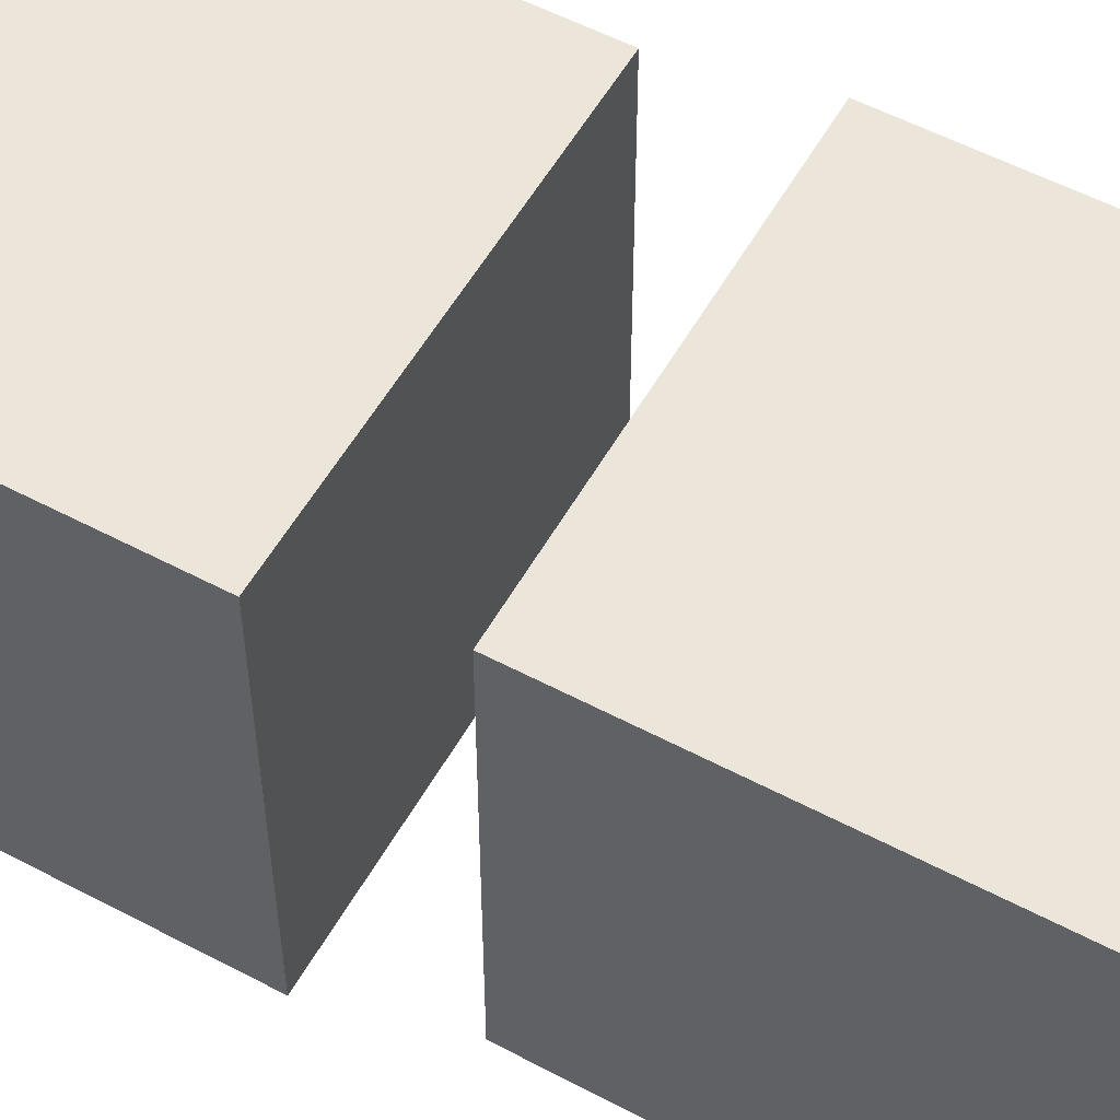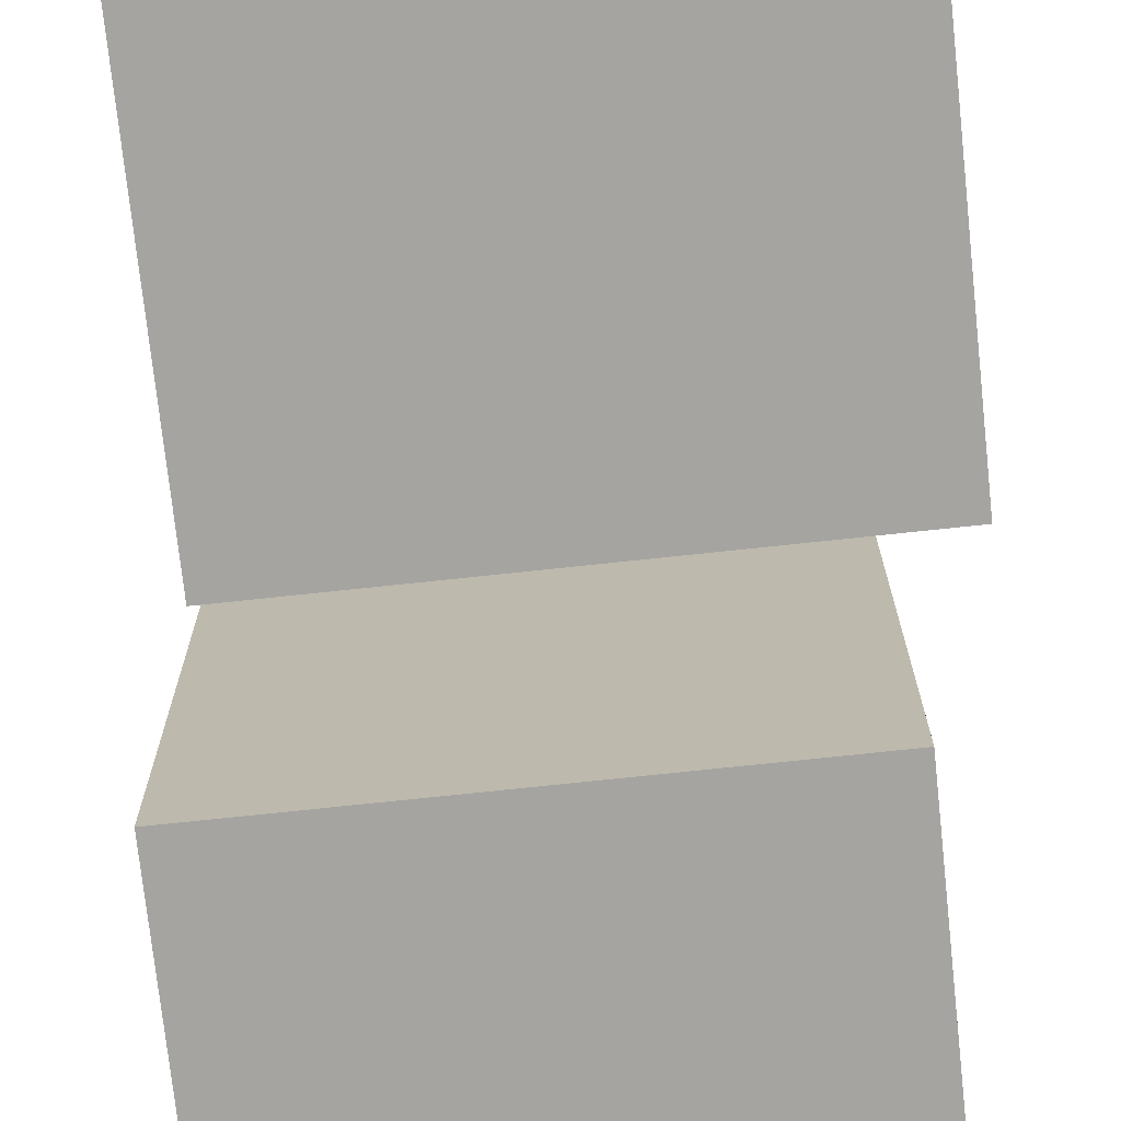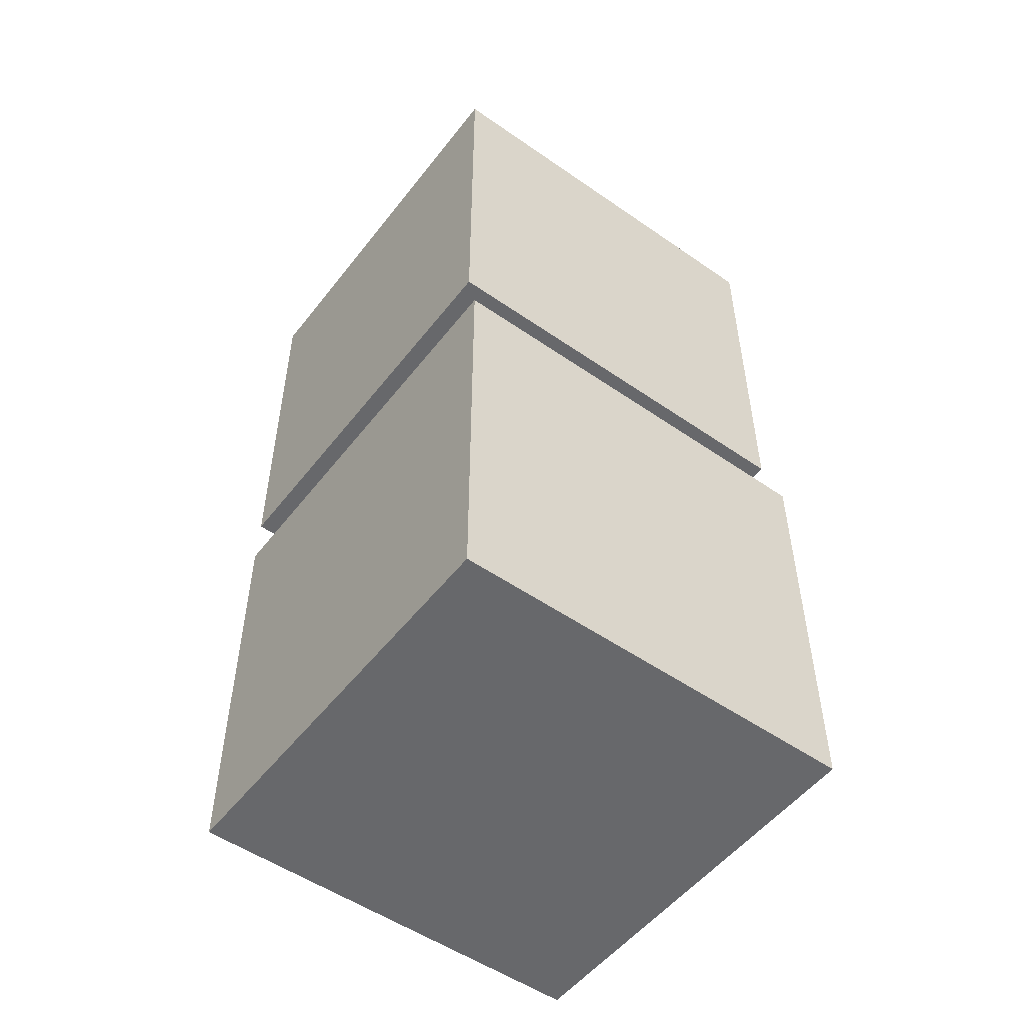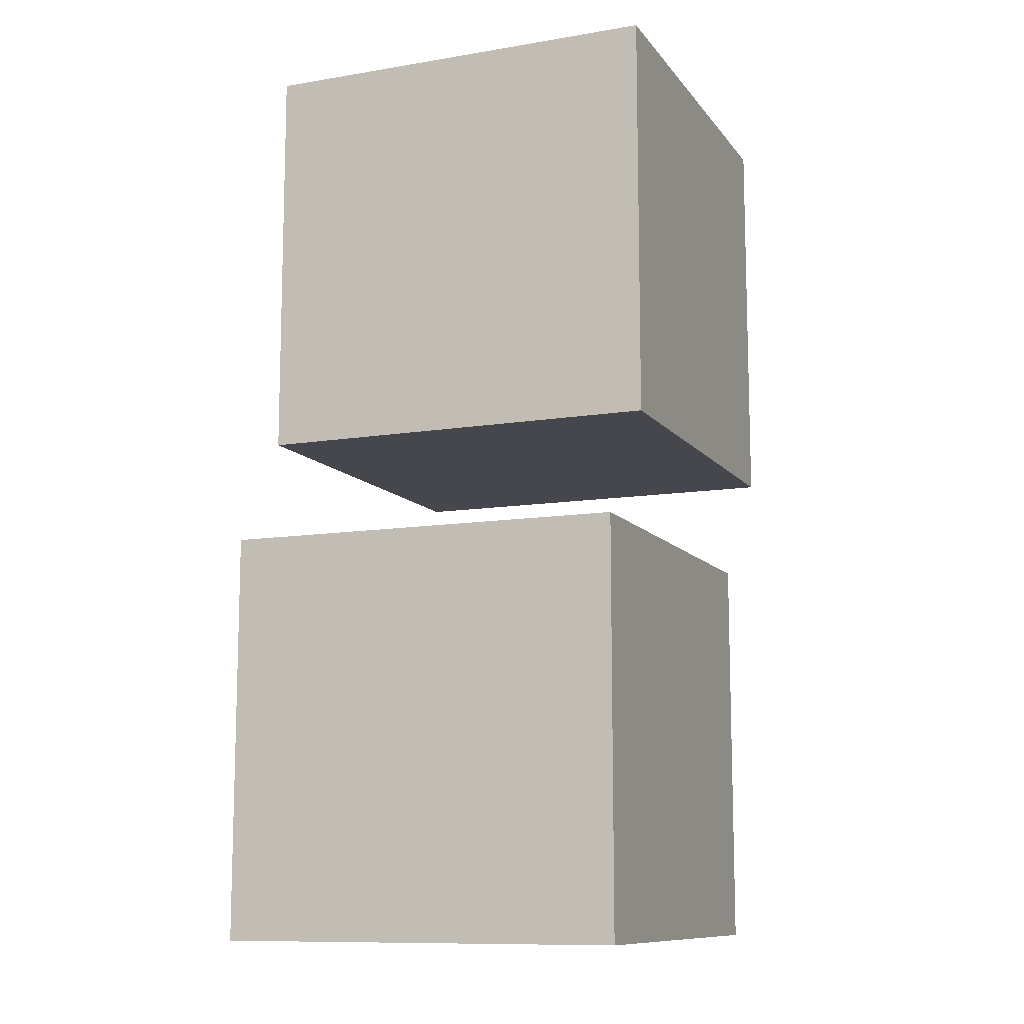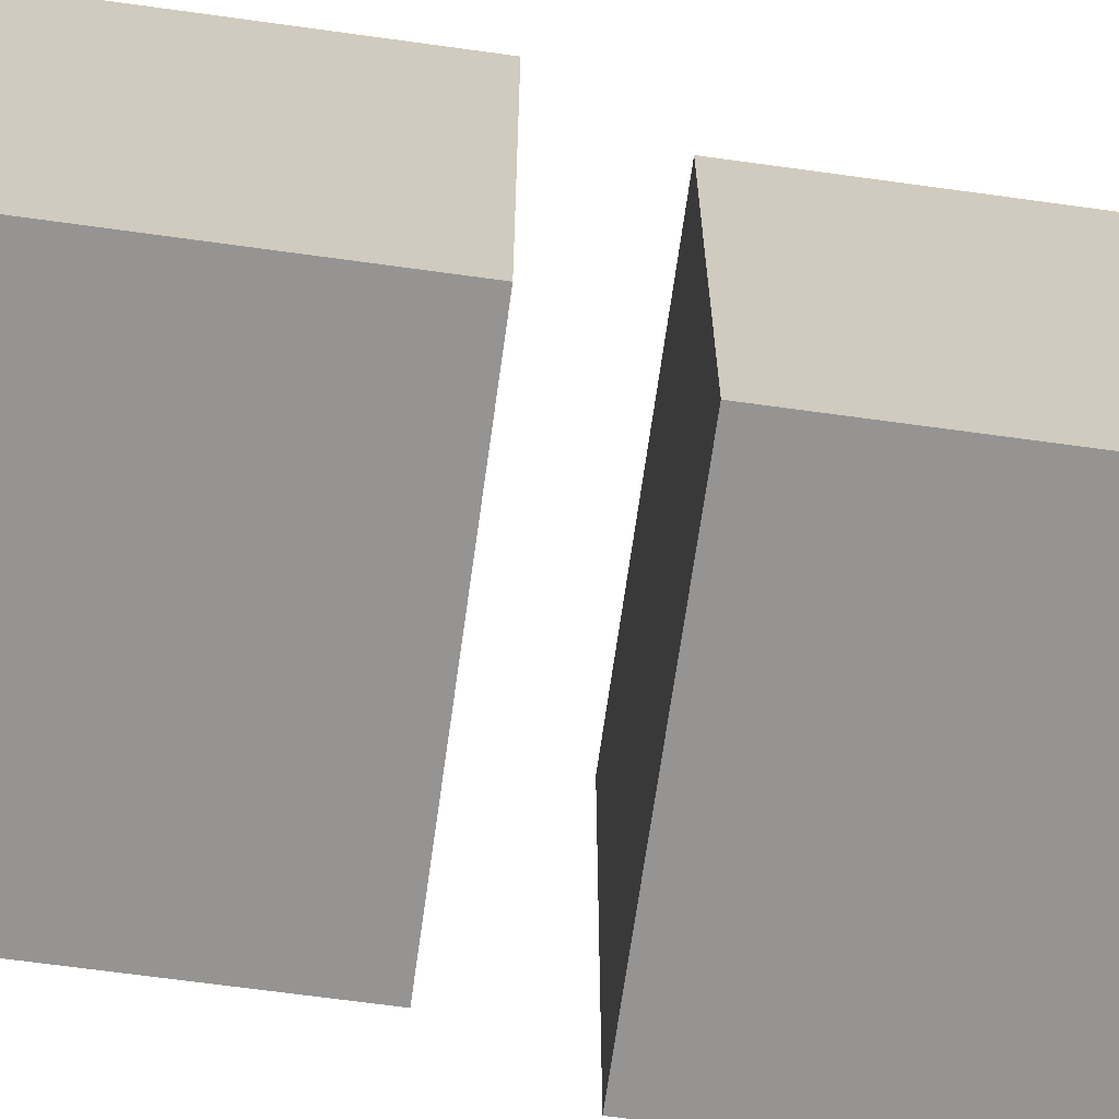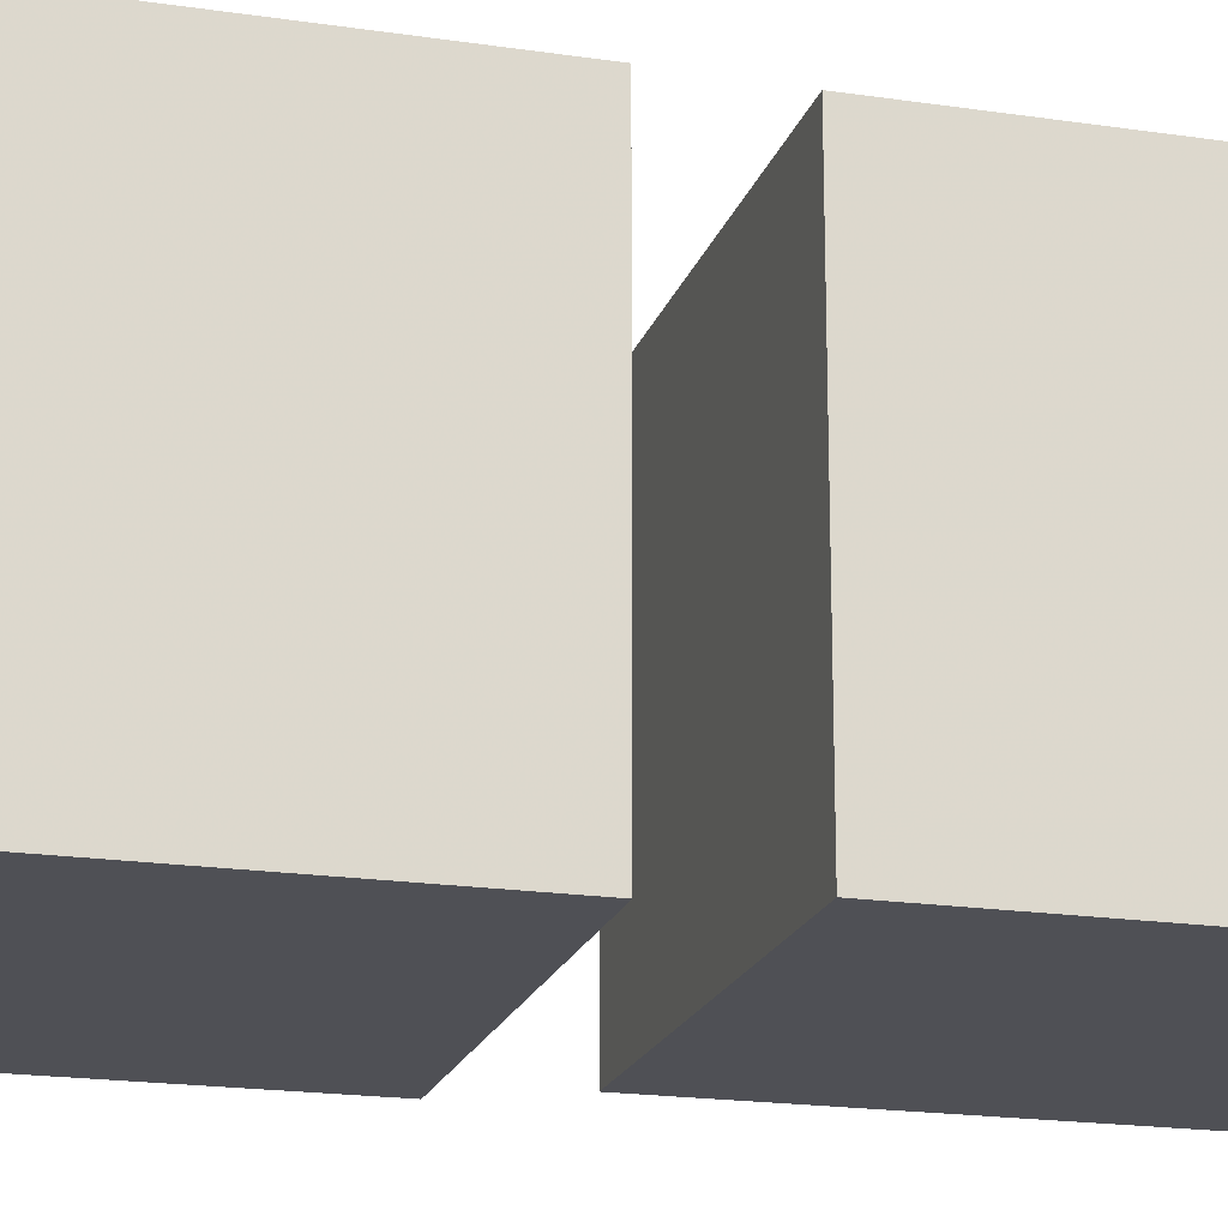
<metadata>
{"format":"obj","ext":"obj","renderer":"f3d","projection":"perspective","resolution":1024,"background":"white","views":[{"elev":55.4,"azim":-60.9,"up":"+Y"},{"elev":-73.3,"azim":-173.9,"up":"+Y"},{"elev":-52.4,"azim":-126.8,"up":"+Z"},{"elev":-10.9,"azim":-67.7,"up":"+Z"},{"elev":-67.1,"azim":-97.9,"up":"+Y"},{"elev":-19.4,"azim":74.4,"up":"+Y"}]}
</metadata>
<code>
o Cube
v 1 1 -1
v 1 -1 -1
v 1 1 1
v 1 -1 1
v -1 1 -1
v -1 -1 -1
v -1 1 1
v -1 -1 1
f 5 3 1
f 3 8 4
f 7 6 8
f 2 8 6
f 1 4 2
f 5 2 6
f 5 7 3
f 3 7 8
f 7 5 6
f 2 4 8
f 1 3 4
f 5 1 2
o Cube.001
v 1.194 0.9047 1.53
v 1.194 -1.095 1.53
v 1.194 0.9047 3.53
v 1.194 -1.095 3.53
v -0.8063 0.9047 1.53
v -0.8063 -1.095 1.53
v -0.8063 0.9047 3.53
v -0.8063 -1.095 3.53
f 13 11 9
f 11 16 12
f 15 14 16
f 10 16 14
f 9 12 10
f 13 10 14
f 13 15 11
f 11 15 16
f 15 13 14
f 10 12 16
f 9 11 12
f 13 9 10

</code>
